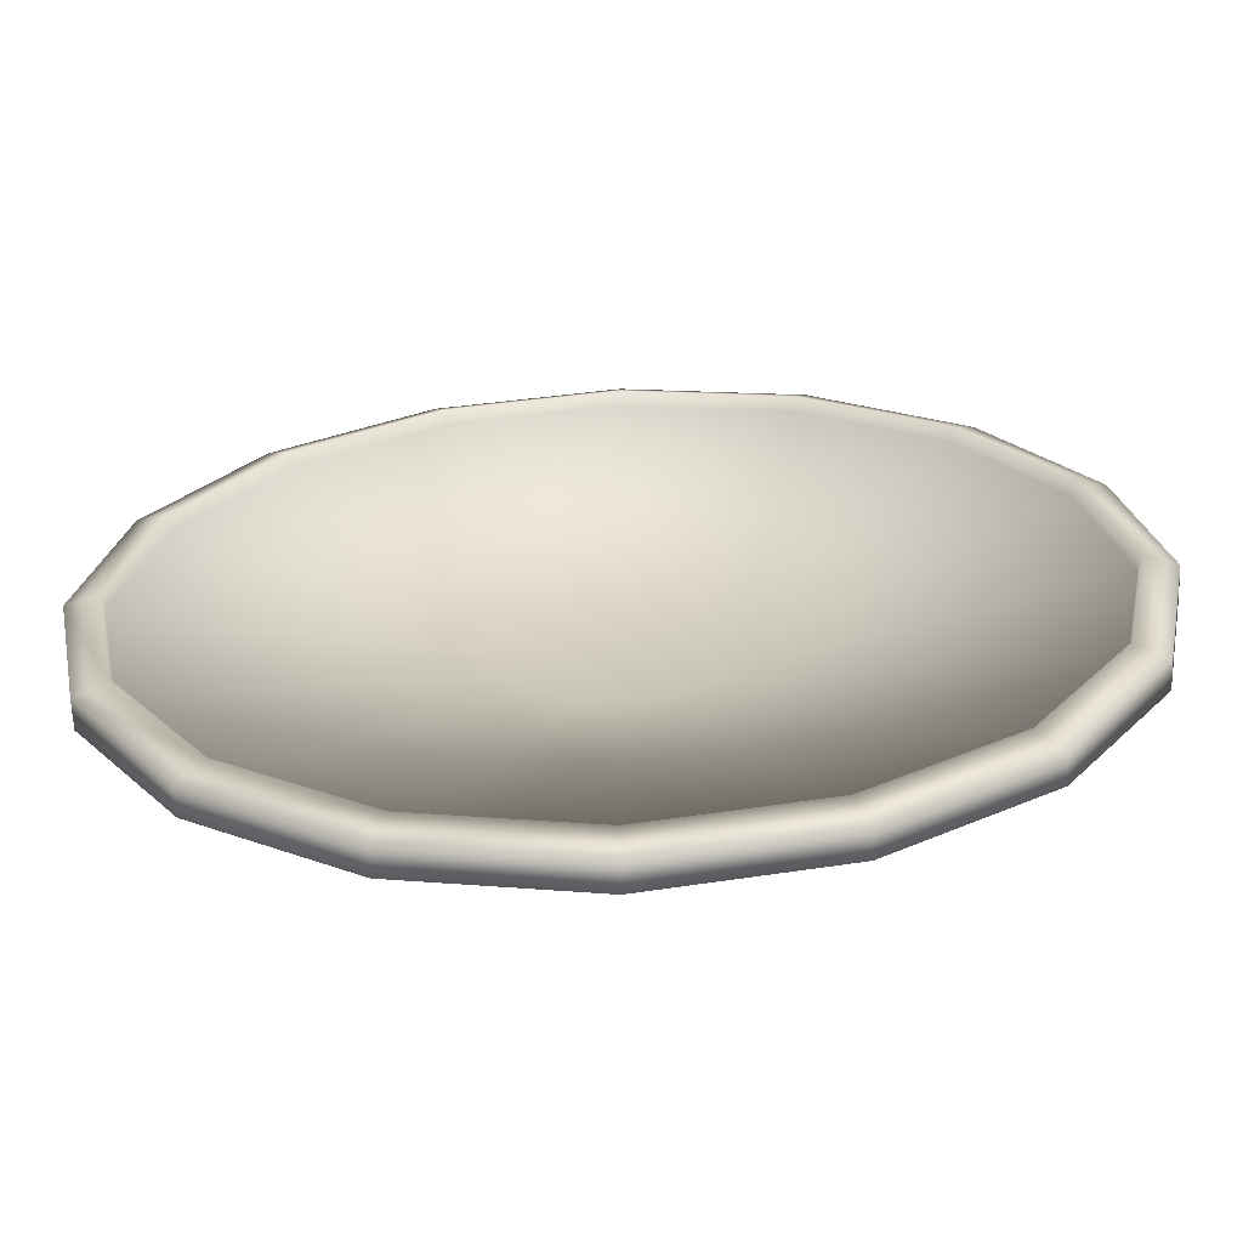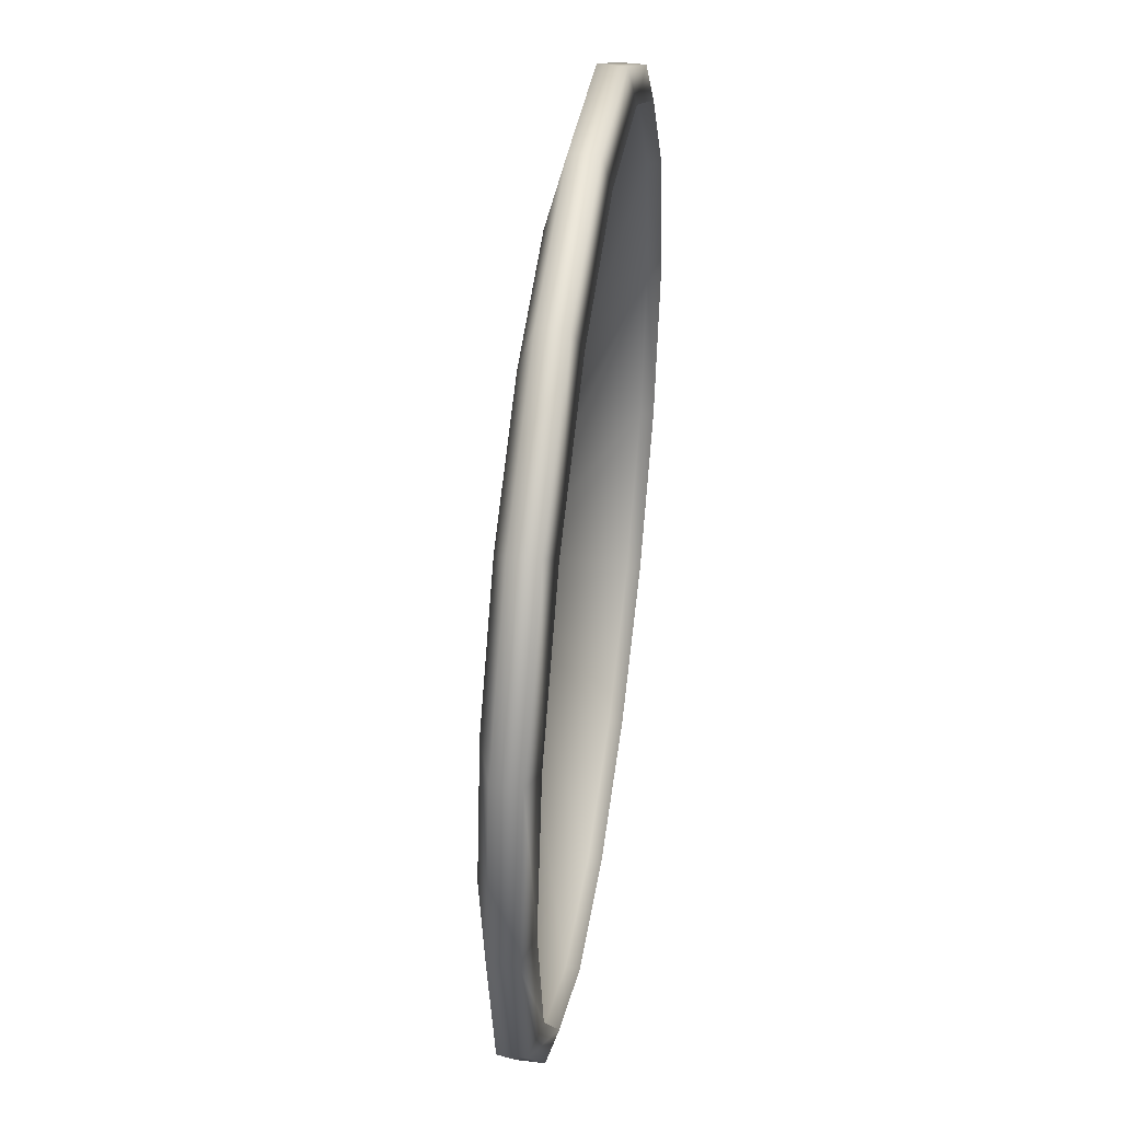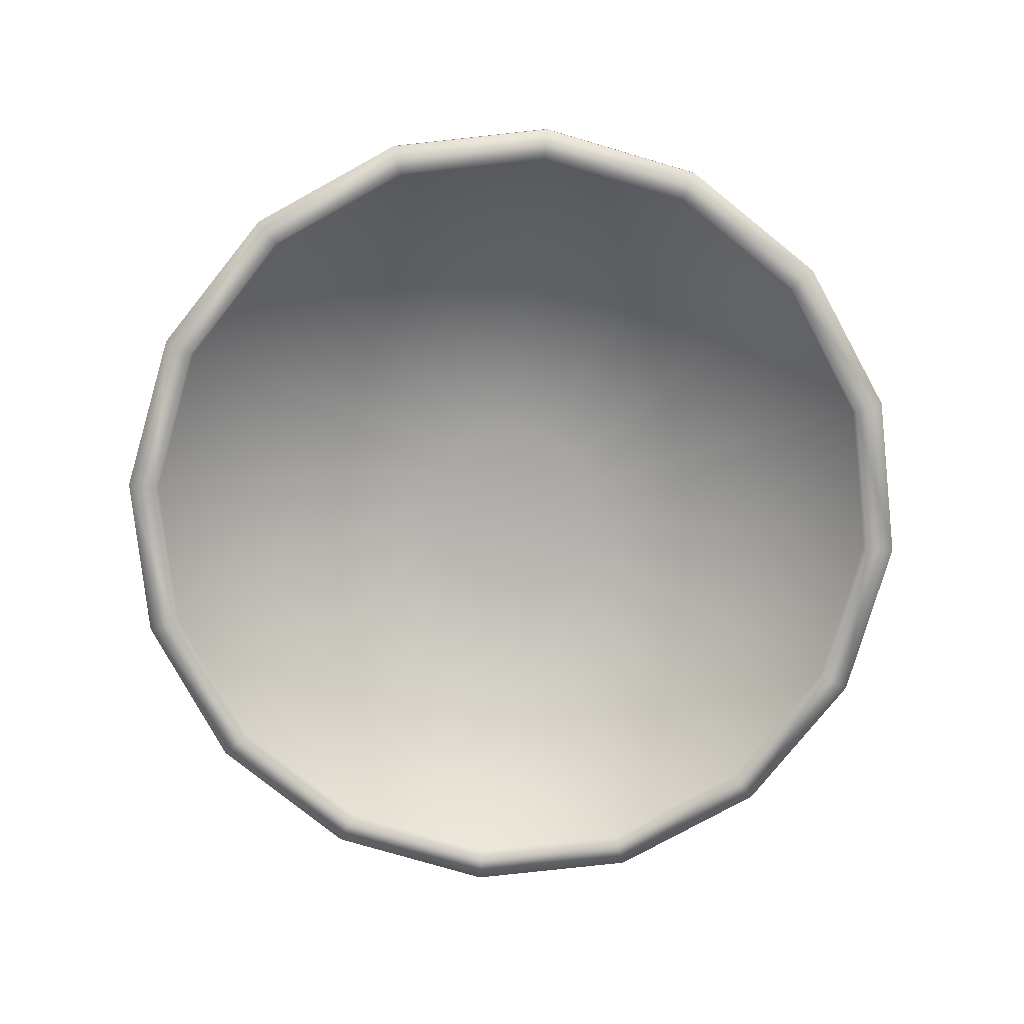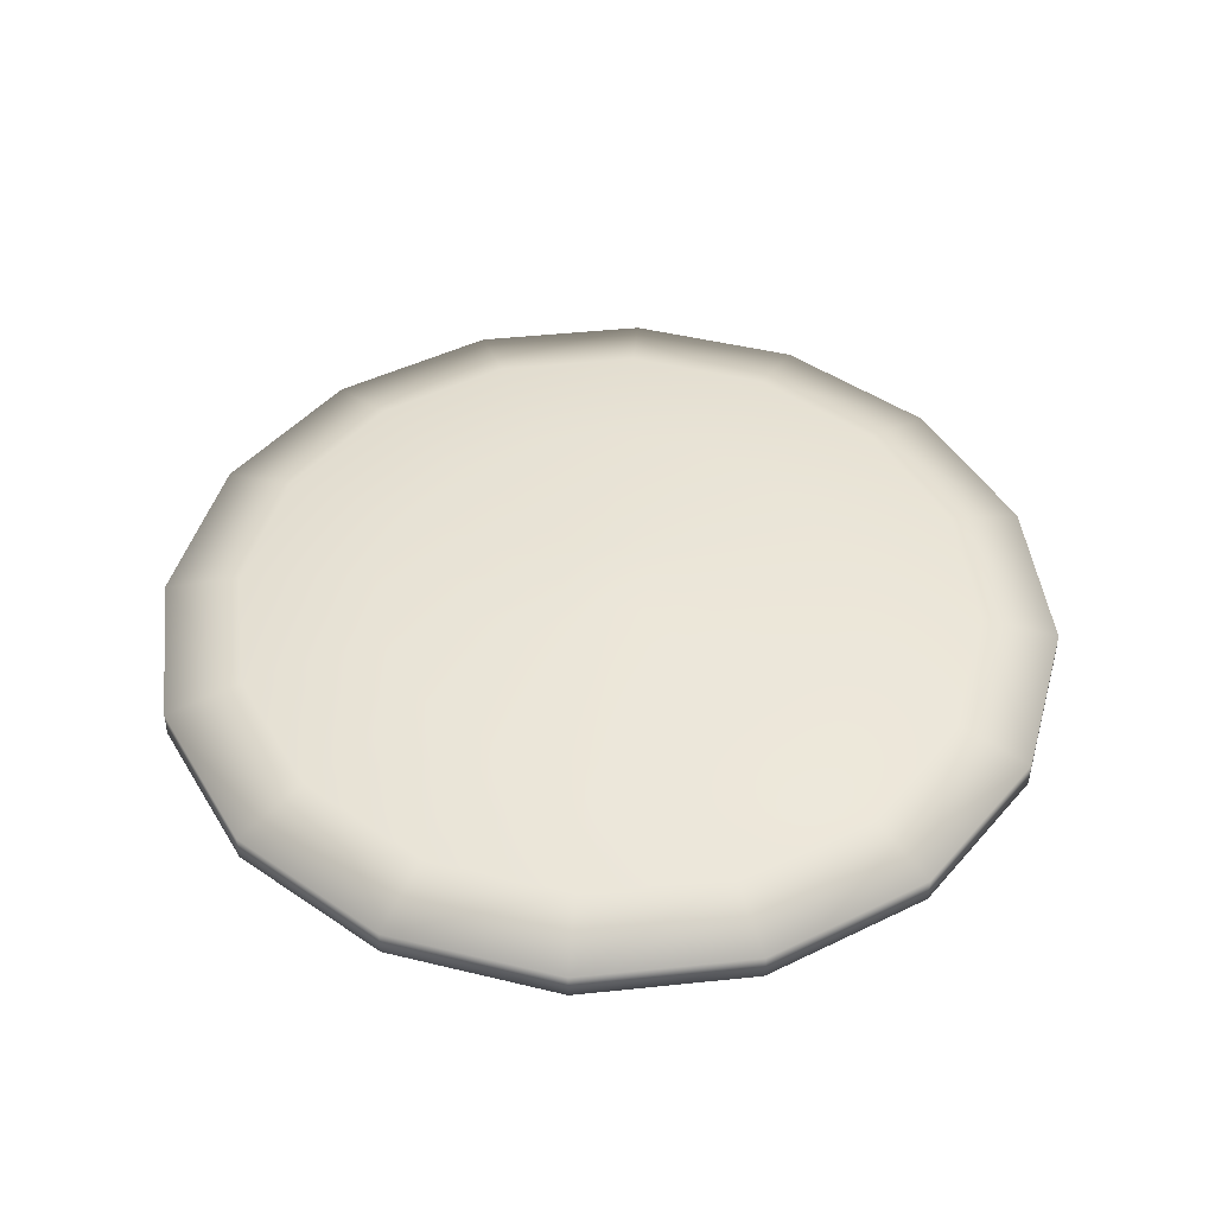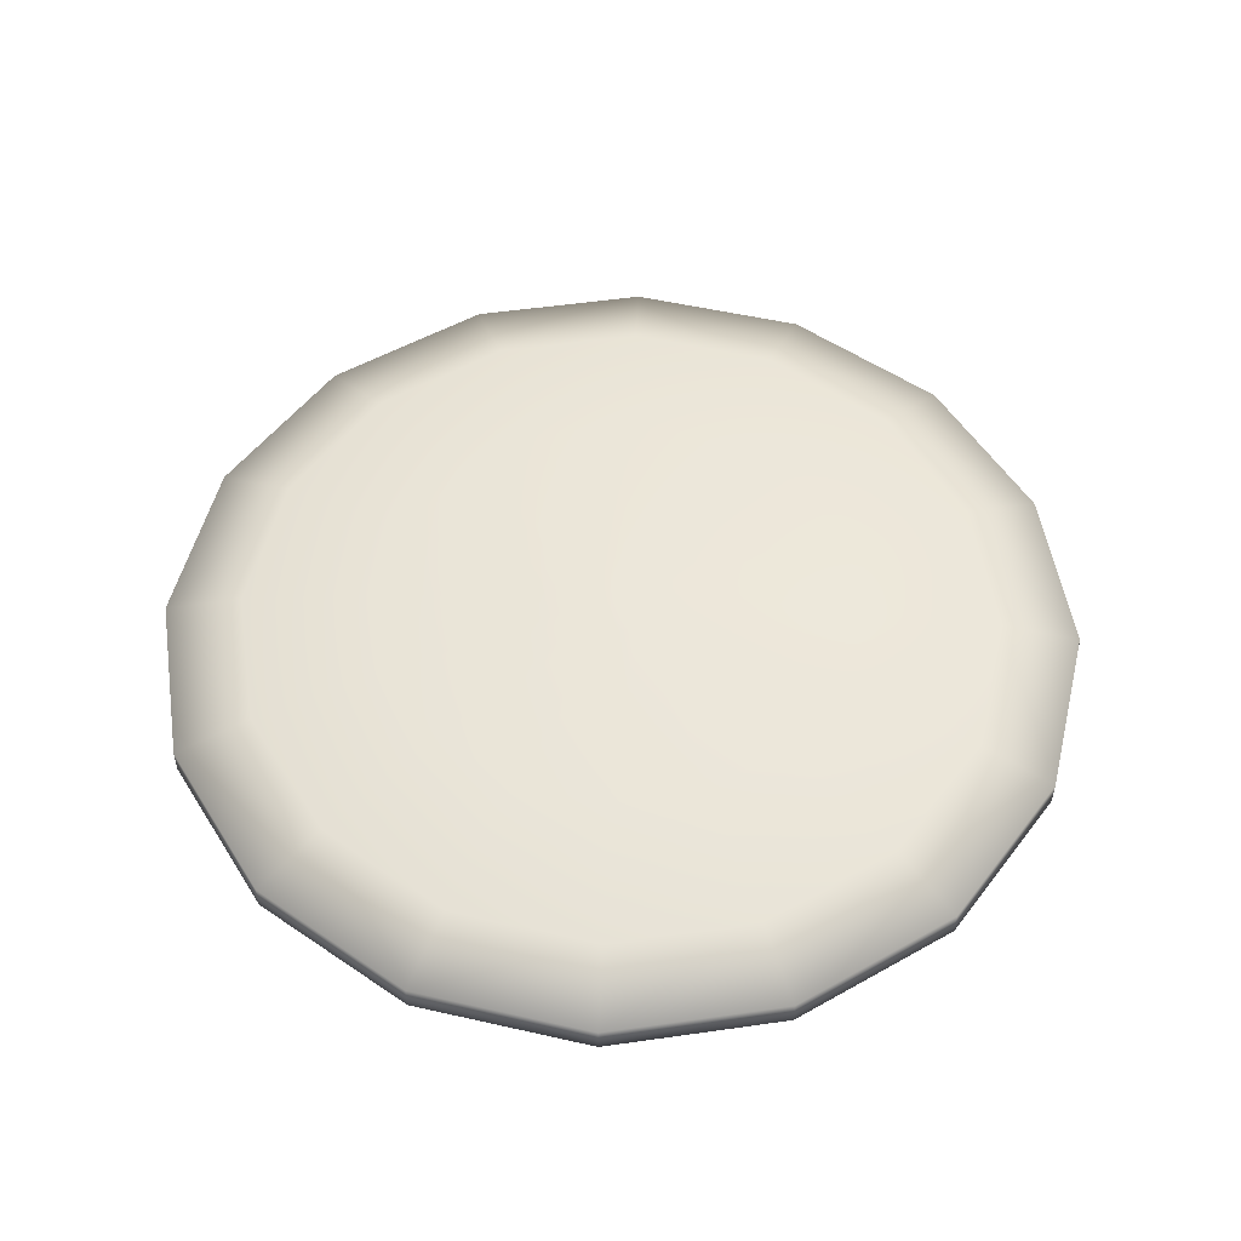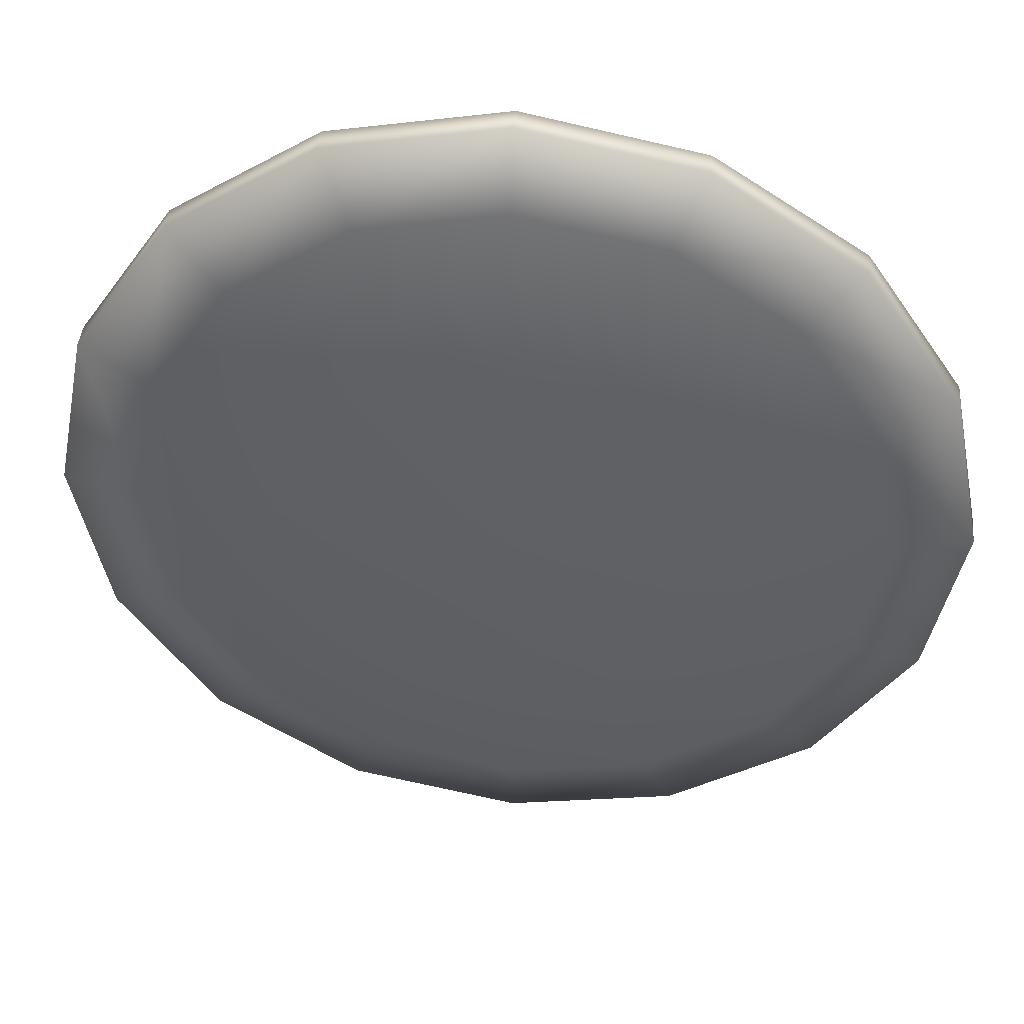
<metadata>
{"format":"obj","ext":"obj","renderer":"f3d","projection":"perspective","resolution":1024,"background":"white","views":[{"elev":-65.1,"azim":-177.7,"up":"+Y"},{"elev":44.8,"azim":98.2,"up":"+Y"},{"elev":-78.2,"azim":-5.0,"up":"+Z"},{"elev":45.6,"azim":-85.6,"up":"+Z"},{"elev":52.6,"azim":-87.5,"up":"+Z"},{"elev":43.5,"azim":6.1,"up":"+Y"}]}
</metadata>
<code>
o LowShield_Cylinder.002
v -0 1.2 0.07042
v -0 1.263 0.06064
v -0 1.494 0.02231
v -0 1.473 0.016
v -0 1.494 0.03952
v -0 1.23 0.07042
v 0.1125 1.472 0.02231
v 0.02413 1.258 0.06064
v 0.1046 1.453 0.016
v 0.01131 1.227 0.07042
v 0.1125 1.472 0.03952
v 0.2079 1.408 0.02231
v 0.04458 1.245 0.06064
v 0.1933 1.393 0.016
v 0.0209 1.221 0.07042
v 0.2079 1.408 0.03952
v 0.2716 1.313 0.02231
v 0.05824 1.224 0.06064
v 0.2526 1.305 0.016
v 0.02731 1.211 0.07042
v 0.2716 1.313 0.03952
v 0.294 1.2 0.02231
v 0.06304 1.2 0.06064
v 0.2734 1.2 0.016
v 0.02956 1.2 0.07042
v 0.294 1.2 0.03952
v 0.2716 1.087 0.02231
v 0.05824 1.176 0.06064
v 0.2526 1.095 0.016
v 0.02731 1.189 0.07042
v 0.2716 1.087 0.03952
v 0.2079 0.9921 0.02231
v 0.04458 1.155 0.06064
v 0.1933 1.007 0.016
v 0.0209 1.179 0.07042
v 0.2079 0.9921 0.03952
v 0.1125 0.9284 0.02231
v 0.02413 1.142 0.06064
v 0.1046 0.9474 0.016
v 0.01131 1.173 0.07042
v 0.1125 0.9284 0.03952
v -0 0.906 0.02231
v -0 1.137 0.06064
v -0 0.9266 0.016
v -0 1.17 0.07042
v -0 0.906 0.03952
v -0.1125 0.9284 0.02231
v -0.02413 1.142 0.06064
v -0.1046 0.9474 0.016
v -0.01131 1.173 0.07042
v -0.1125 0.9284 0.03952
v -0.2079 0.9921 0.02231
v -0.04458 1.155 0.06064
v -0.1933 1.007 0.016
v -0.0209 1.179 0.07042
v -0.2079 0.9921 0.03952
v -0.2716 1.087 0.02231
v -0.05824 1.176 0.06064
v -0.2526 1.095 0.016
v -0.02731 1.189 0.07042
v -0.2716 1.087 0.03952
v -0.294 1.2 0.02231
v -0.06304 1.2 0.06064
v -0.2734 1.2 0.016
v -0.02956 1.2 0.07042
v -0.294 1.2 0.03952
v -0.2716 1.313 0.02231
v -0.05824 1.224 0.06064
v -0.2526 1.305 0.016
v -0.02731 1.211 0.07042
v -0.2716 1.313 0.03952
v -0.2079 1.408 0.02231
v -0.04458 1.245 0.06064
v -0.1933 1.393 0.016
v -0.0209 1.221 0.07042
v -0.2079 1.408 0.03952
v -0.1125 1.472 0.02231
v -0.02413 1.258 0.06064
v -0.1046 1.453 0.016
v -0.01131 1.227 0.07042
v -0.1125 1.472 0.03952
v -0 1.2 0.06084
v 0.05821 1.341 0.06148
v -0 1.352 0.06148
v 0.1076 1.308 0.06148
v 0.1405 1.258 0.06148
v 0.1521 1.2 0.06148
v 0.1405 1.142 0.06148
v 0.1076 1.092 0.06148
v 0.05821 1.059 0.06148
v -0 1.048 0.06148
v -0.05821 1.059 0.06148
v -0.1076 1.092 0.06148
v -0.1405 1.142 0.06148
v -0.1521 1.2 0.06148
v -0.1405 1.258 0.06148
v -0.1076 1.308 0.06148
v -0.05821 1.341 0.06148
v 0.09305 1.425 0.05214
v 0.1719 1.372 0.05214
v 0.2246 1.293 0.05214
v 0.2432 1.2 0.05214
v 0.2246 1.107 0.05214
v 0.1719 1.028 0.05214
v 0.09305 0.9754 0.05214
v -0 0.9568 0.05214
v -0.09305 0.9754 0.05214
v -0.1719 1.028 0.05214
v -0.2246 1.107 0.05214
v -0.2432 1.2 0.05214
v -0.2246 1.293 0.05214
v -0.1719 1.372 0.05214
v -0.09305 1.425 0.05214
v -0 1.443 0.05214
v -0 1.472 0.0248
v 0.1041 1.451 0.0248
v 0.1923 1.392 0.0248
v 0.2513 1.304 0.0248
v 0.272 1.2 0.0248
v 0.2513 1.096 0.0248
v 0.1923 1.008 0.0248
v 0.1041 0.9487 0.0248
v -0 0.928 0.0248
v -0.1041 0.9487 0.0248
v -0.1923 1.008 0.0248
v -0.2513 1.096 0.0248
v -0.272 1.2 0.0248
v -0.2513 1.304 0.0248
v -0.1923 1.392 0.0248
v -0.1041 1.451 0.0248
f 3 5 11 7
f 77 81 5 3
f 1 45 40 35
f 7 11 16 12
f 1 35 30 25
f 12 16 21 17
f 17 21 26 22
f 1 65 60 55
f 22 26 31 27
f 27 31 36 32
f 1 55 50 45
f 32 36 41 37
f 37 41 46 42
f 1 25 20 15
f 42 46 51 47
f 47 51 56 52
f 1 75 70 65
f 52 56 61 57
f 57 61 66 62
f 84 98 80 6
f 62 66 71 67
f 67 71 76 72
f 10 6 1 15
f 72 76 81 77
f 115 2 78 130
f 5 114 99 11
f 3 7 9 4
f 16 11 99 100
f 83 84 6 10
f 7 12 14 9
f 21 16 100 101
f 85 83 10 15
f 12 17 19 14
f 26 21 101 102
f 86 85 15 20
f 17 22 24 19
f 31 26 102 103
f 87 86 20 25
f 22 27 29 24
f 36 31 103 104
f 88 87 25 30
f 27 32 34 29
f 41 36 104 105
f 89 88 30 35
f 32 37 39 34
f 46 41 105 106
f 90 89 35 40
f 37 42 44 39
f 51 46 106 107
f 91 90 40 45
f 42 47 49 44
f 56 51 107 108
f 92 91 45 50
f 47 52 54 49
f 61 56 108 109
f 93 92 50 55
f 52 57 59 54
f 66 61 109 110
f 94 93 55 60
f 57 62 64 59
f 71 66 110 111
f 95 94 60 65
f 62 67 69 64
f 76 71 111 112
f 96 95 65 70
f 67 72 74 69
f 81 76 112 113
f 97 96 70 75
f 72 77 79 74
f 98 97 75 80
f 82 73 78 2
f 58 63 82 53
f 18 23 82 13
f 38 43 82 33
f 82 23 28 33
f 13 82 2 8
f 82 63 68 73
f 53 82 43 48
f 97 98 113 112
f 96 97 112 111
f 95 96 111 110
f 94 95 110 109
f 93 94 109 108
f 92 93 108 107
f 91 92 107 106
f 90 91 106 105
f 89 90 105 104
f 88 89 104 103
f 87 88 103 102
f 86 87 102 101
f 85 86 101 100
f 83 85 100 99
f 114 84 83 99
f 1 6 80 75
f 130 78 73 129
f 129 73 68 128
f 128 68 63 127
f 127 63 58 126
f 126 58 53 125
f 125 53 48 124
f 124 48 43 123
f 123 43 38 122
f 122 38 33 121
f 121 33 28 120
f 120 28 23 119
f 119 23 18 118
f 118 18 13 117
f 117 13 8 116
f 116 8 2 115
f 4 9 116 115
f 9 14 117 116
f 14 19 118 117
f 19 24 119 118
f 24 29 120 119
f 29 34 121 120
f 34 39 122 121
f 39 44 123 122
f 44 49 124 123
f 49 54 125 124
f 54 59 126 125
f 59 64 127 126
f 64 69 128 127
f 69 74 129 128
f 74 79 130 129
f 79 4 115 130
f 77 3 4 79
f 5 81 113 114
f 98 84 114 113

</code>
